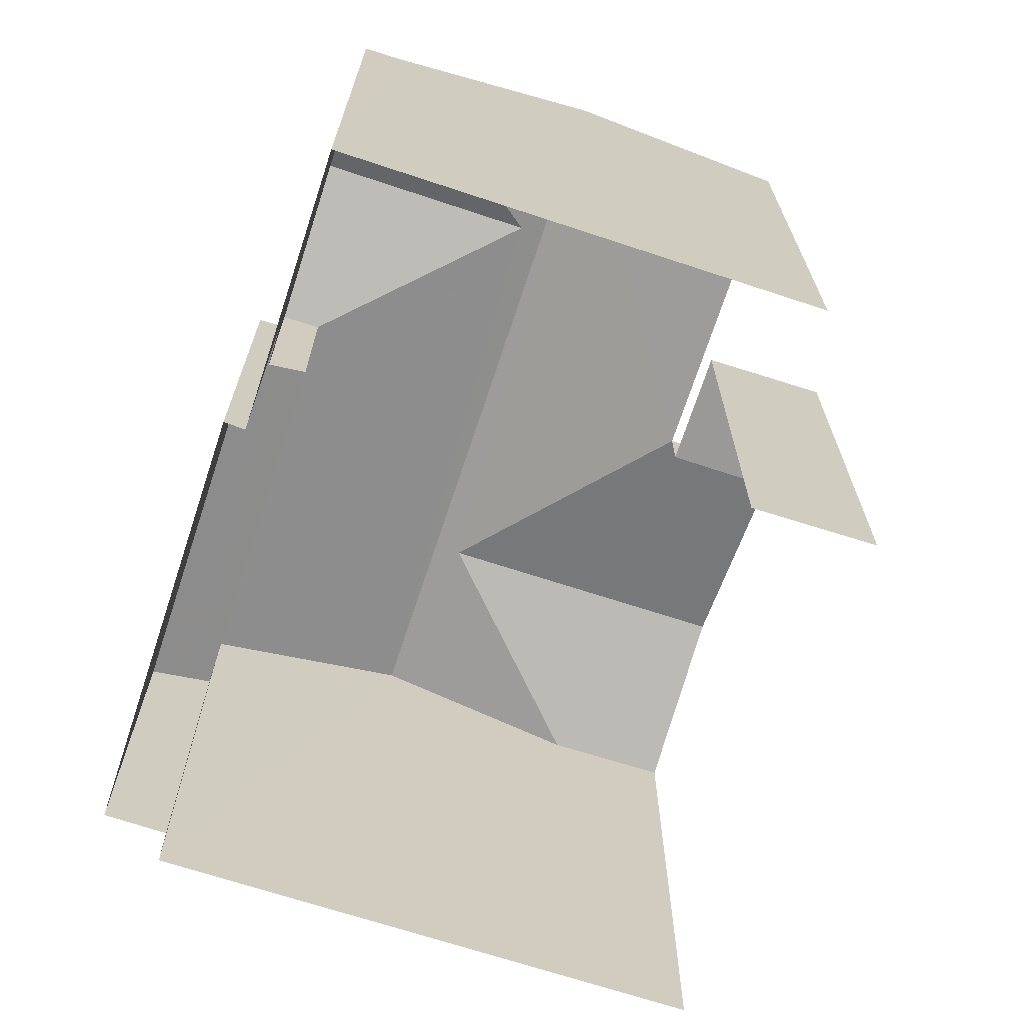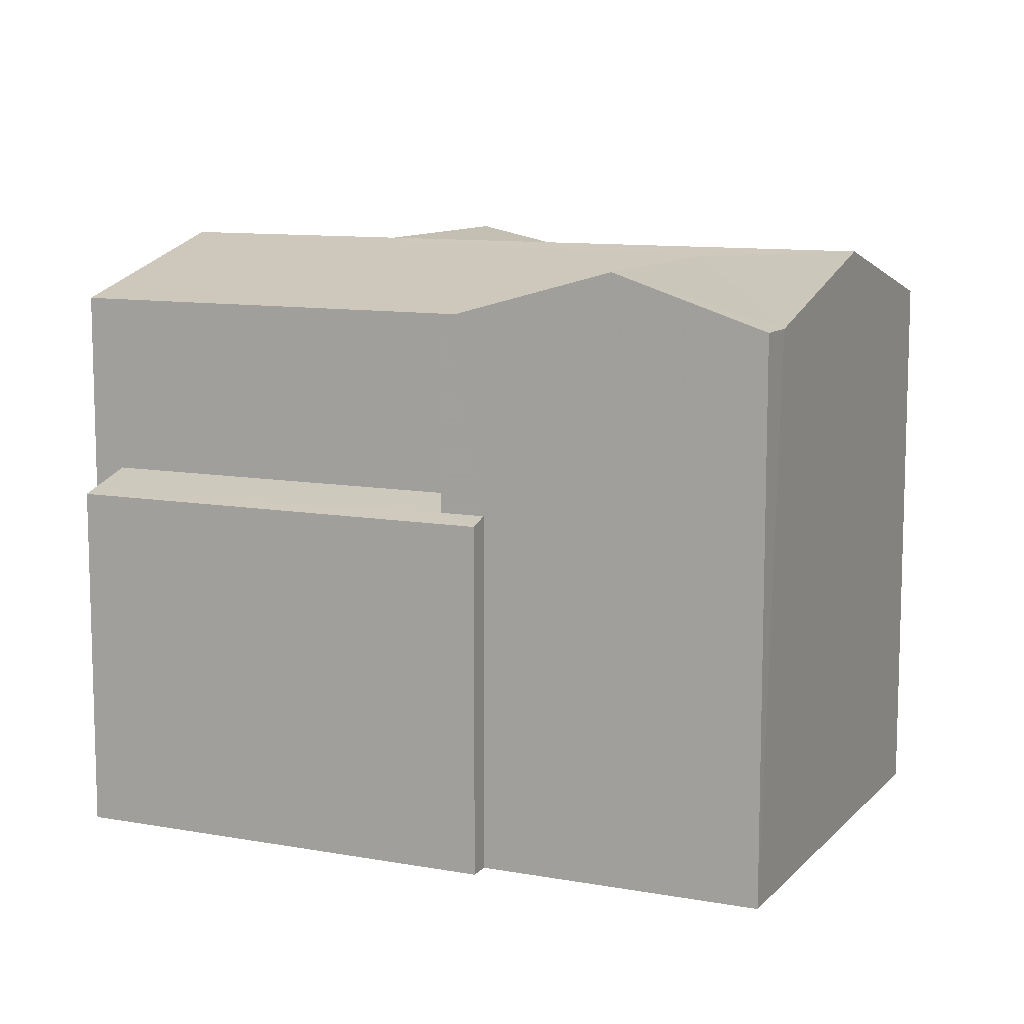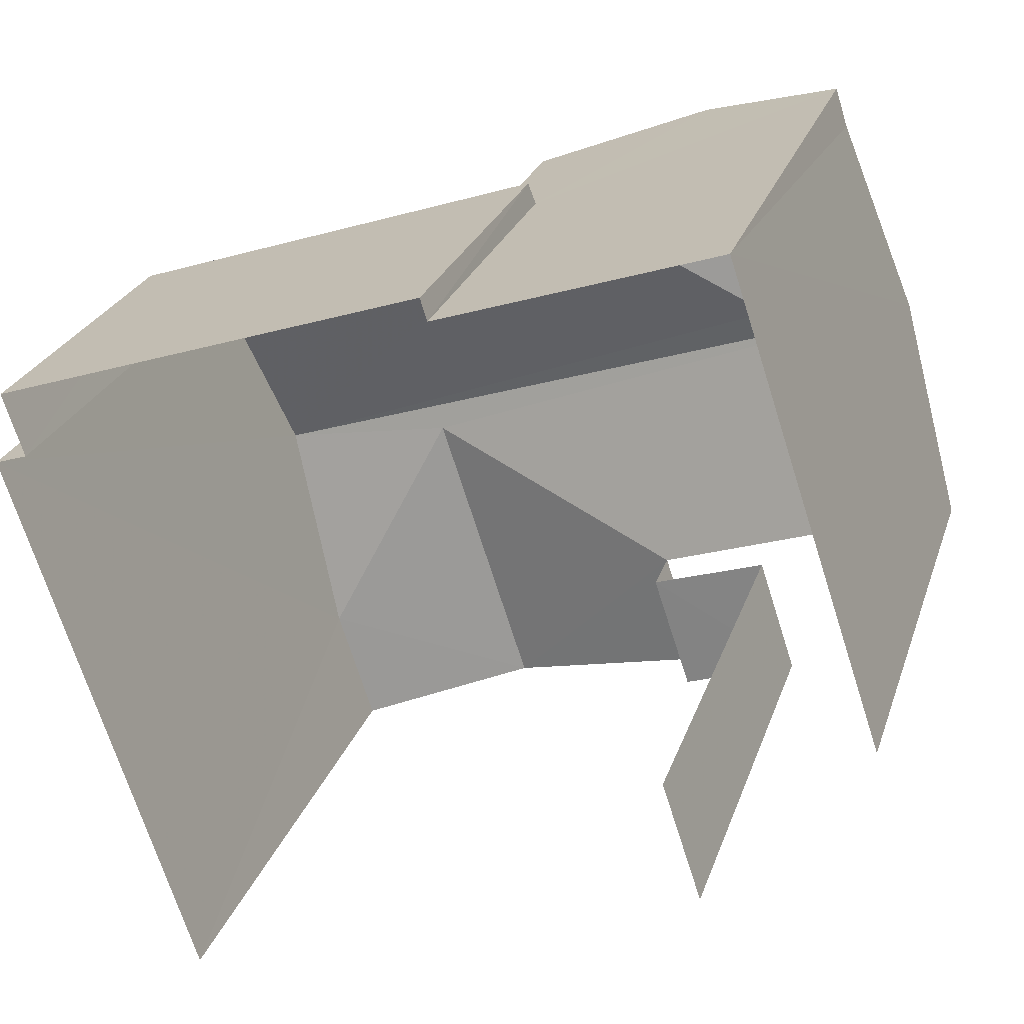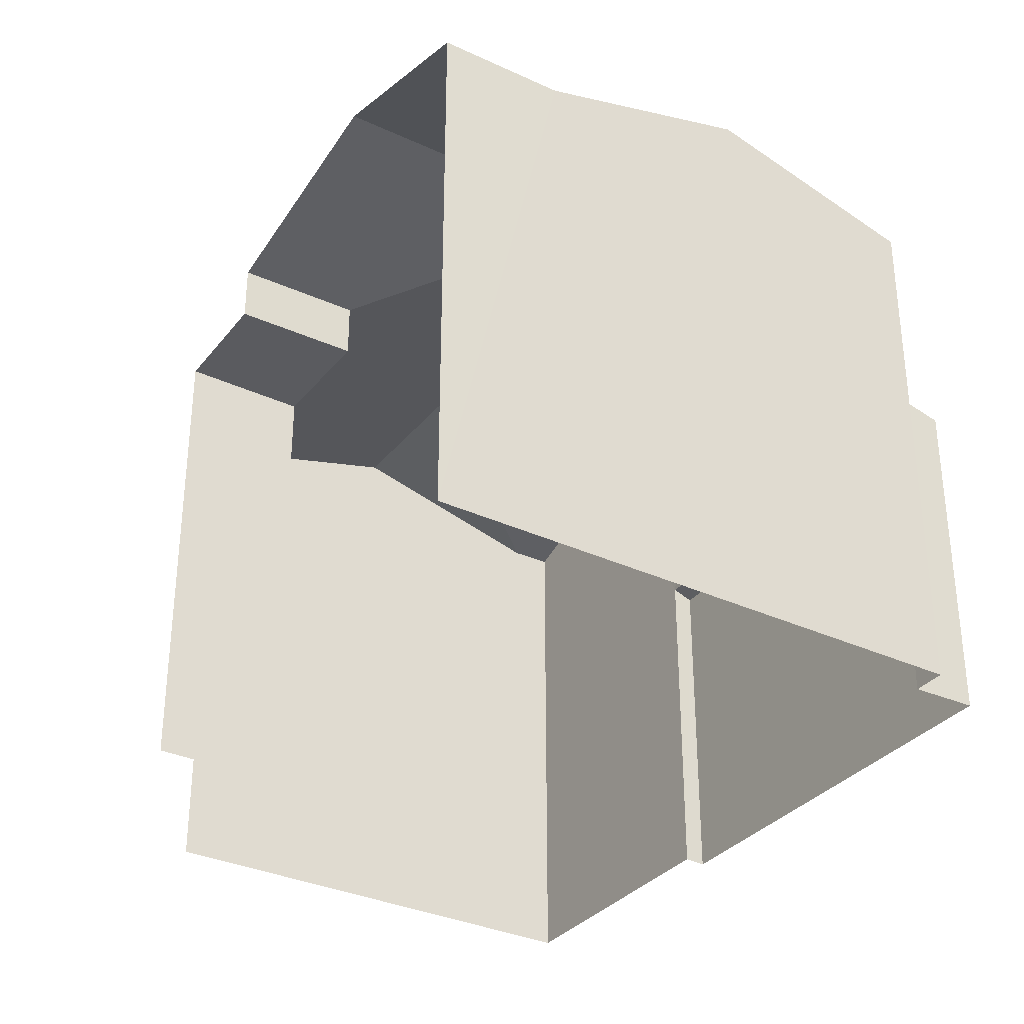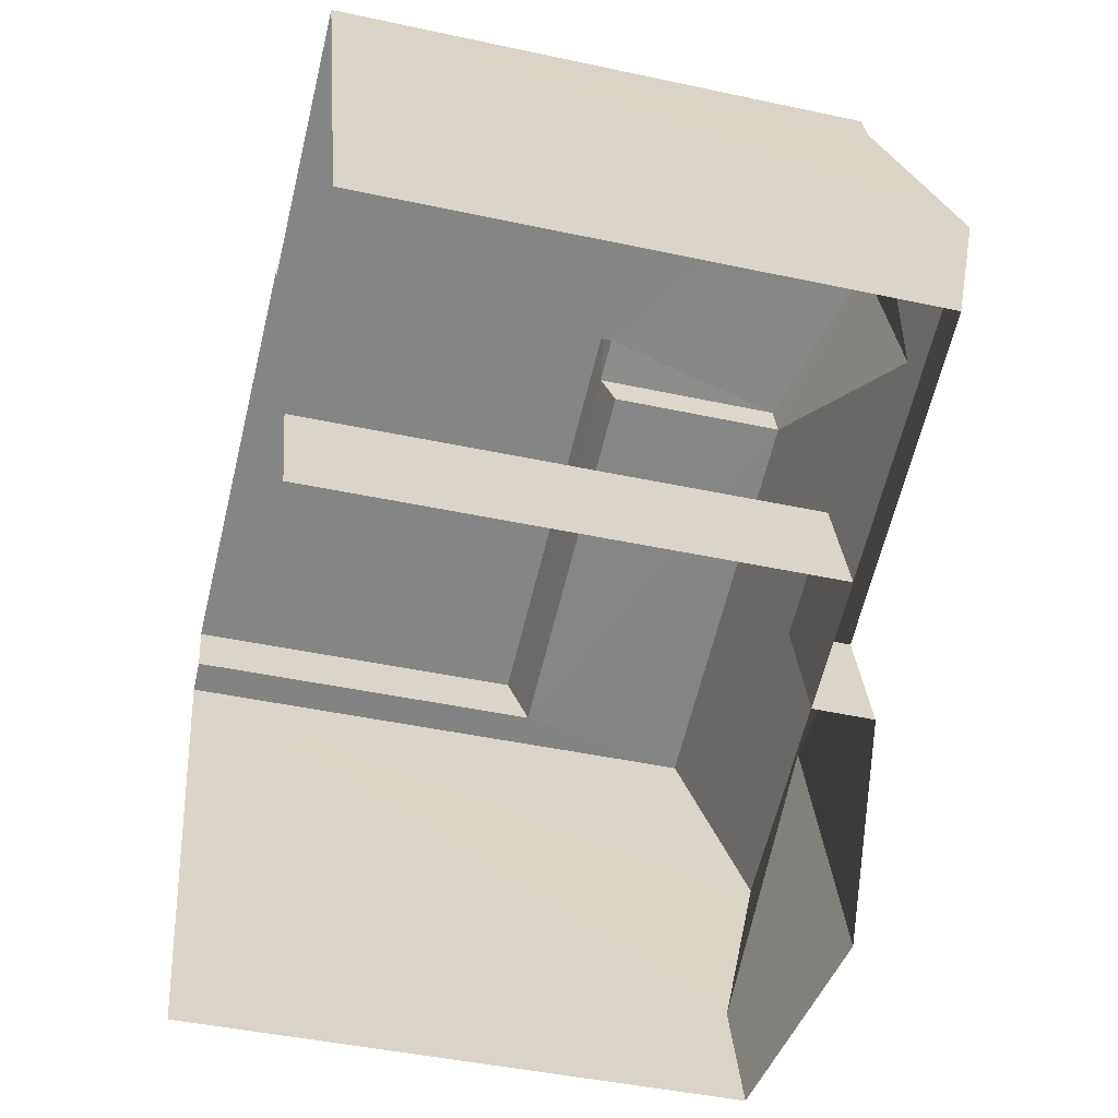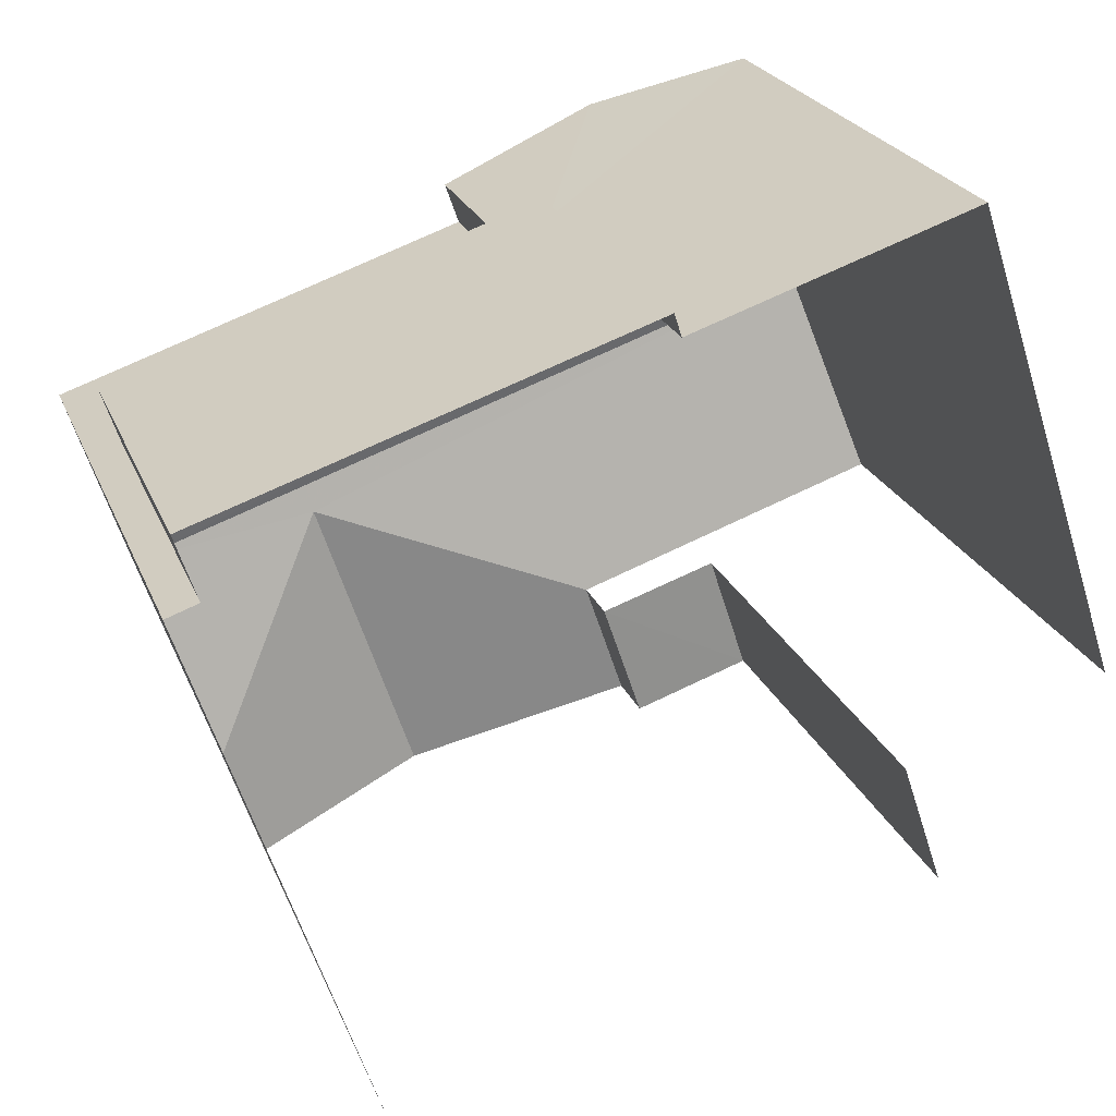
<metadata>
{"format":"obj","ext":"obj","renderer":"f3d","projection":"perspective","resolution":1024,"background":"white","views":[{"elev":-69.2,"azim":-126.6,"up":"+Z"},{"elev":10.3,"azim":-173.7,"up":"+Z"},{"elev":25.0,"azim":-163.7,"up":"+Y"},{"elev":-33.2,"azim":39.1,"up":"+Z"},{"elev":-43.7,"azim":-104.3,"up":"+Y"},{"elev":23.8,"azim":161.7,"up":"+Y"}]}
</metadata>
<code>
v -2.241e+05 -1.282e+05 14.42
v -2.241e+05 -1.282e+05 14.42
v -2.241e+05 -1.282e+05 14.42
v -2.241e+05 -1.282e+05 14.42
v -2.241e+05 -1.282e+05 14.42
v -2.241e+05 -1.282e+05 14.42
v -2.241e+05 -1.282e+05 14.42
v -2.241e+05 -1.282e+05 14.42
v -2.241e+05 -1.282e+05 14.42
v -2.241e+05 -1.282e+05 14.42
v -2.241e+05 -1.282e+05 20.93
v -2.241e+05 -1.282e+05 20.93
v -2.241e+05 -1.282e+05 21.61
v -2.241e+05 -1.282e+05 21.52
v -2.241e+05 -1.282e+05 21.61
v -2.241e+05 -1.282e+05 20.93
v -2.241e+05 -1.282e+05 21.52
v -2.241e+05 -1.282e+05 20.93
v -2.241e+05 -1.282e+05 20.93
v -2.241e+05 -1.282e+05 21.52
v -2.241e+05 -1.282e+05 21.52
v -2.241e+05 -1.282e+05 20.93
v -2.241e+05 -1.282e+05 20.93
v -2.241e+05 -1.282e+05 20.93
v -2.241e+05 -1.282e+05 20.93
v -2.241e+05 -1.282e+05 20.23
v -2.241e+05 -1.282e+05 20.23
v -2.241e+05 -1.282e+05 20.23
v -2.241e+05 -1.282e+05 20.23
v -2.241e+05 -1.282e+05 18.58
v -2.241e+05 -1.282e+05 18.66
v -2.241e+05 -1.282e+05 18.58
v -2.241e+05 -1.282e+05 18.8
v -2.241e+05 -1.282e+05 18.66
v -2.241e+05 -1.282e+05 18.8
v -2.241e+05 -1.282e+05 20.93
f 1 2 3
f 4 1 5
f 6 4 5
f 7 8 9
f 1 3 7
f 10 5 9
f 1 7 5
f 5 7 9
f 6 27 25
f 25 27 24
f 6 5 27
f 24 27 26
f 18 17 9
f 17 36 29
f 9 29 10
f 10 29 28
f 9 17 29
f 11 12 13
f 13 14 15
f 14 16 15
f 13 12 14
f 17 18 19
f 20 17 19
f 21 22 16
f 14 21 16
f 12 23 21
f 14 12 21
f 19 13 20
f 24 20 15
f 24 15 25
f 20 13 15
f 26 27 28
f 29 26 28
f 30 31 32
f 32 31 33
f 30 34 31
f 33 31 35
f 24 36 17
f 20 24 17
f 11 13 8
f 8 19 9
f 19 18 9
f 13 19 8
f 30 3 2
f 30 32 3
f 5 10 28
f 27 5 28
f 22 4 16
f 4 6 15
f 16 4 15
f 6 25 15
f 1 30 2
f 1 34 30
f 1 4 34
f 23 31 34
f 21 23 34
f 34 4 22
f 21 34 22
f 8 33 11
f 11 33 12
f 8 7 33
f 12 33 35
f 26 36 24
f 26 29 36
f 35 23 12
f 35 31 23
f 7 3 32
f 33 7 32

</code>
